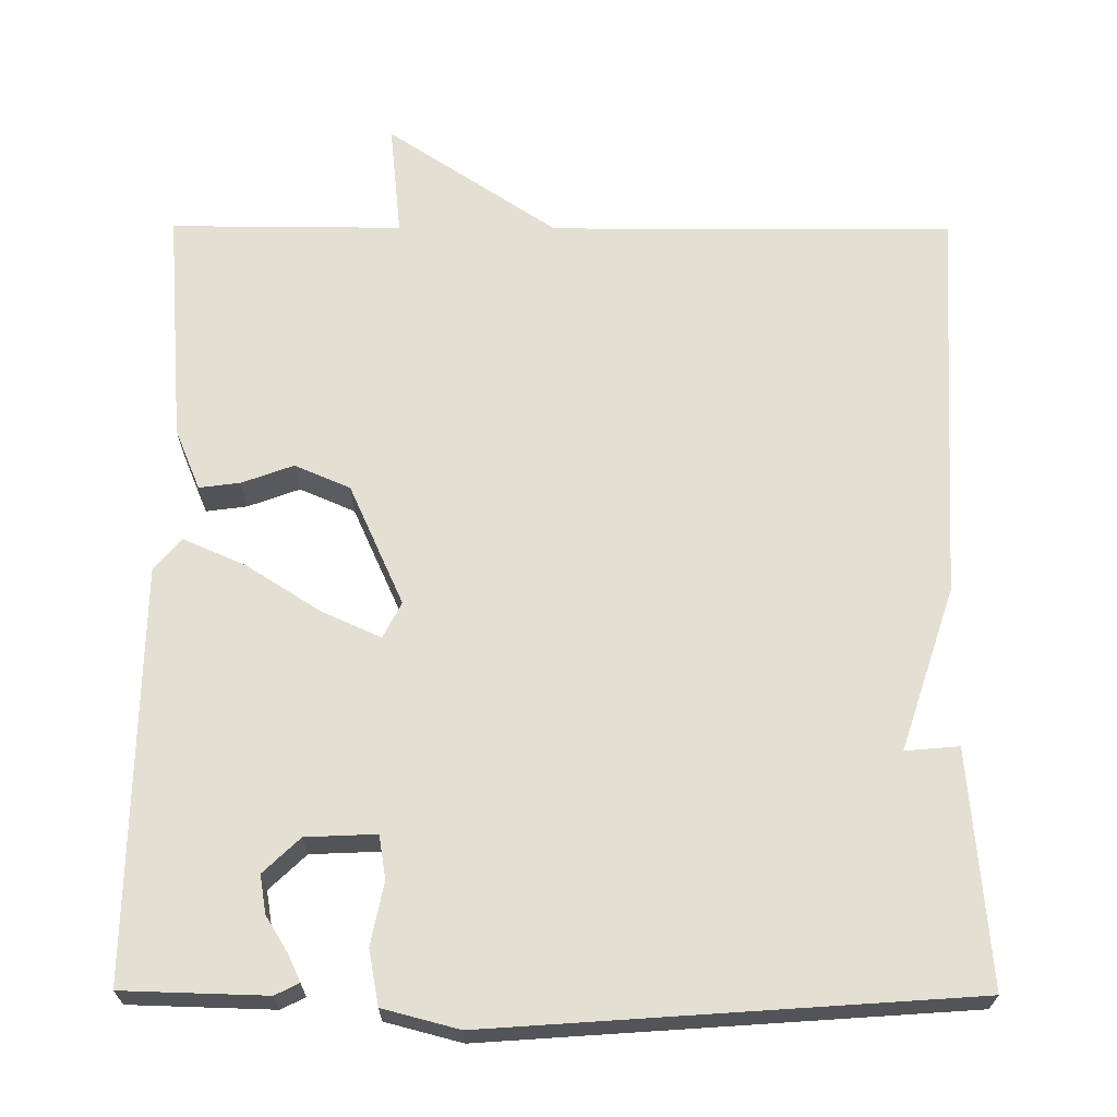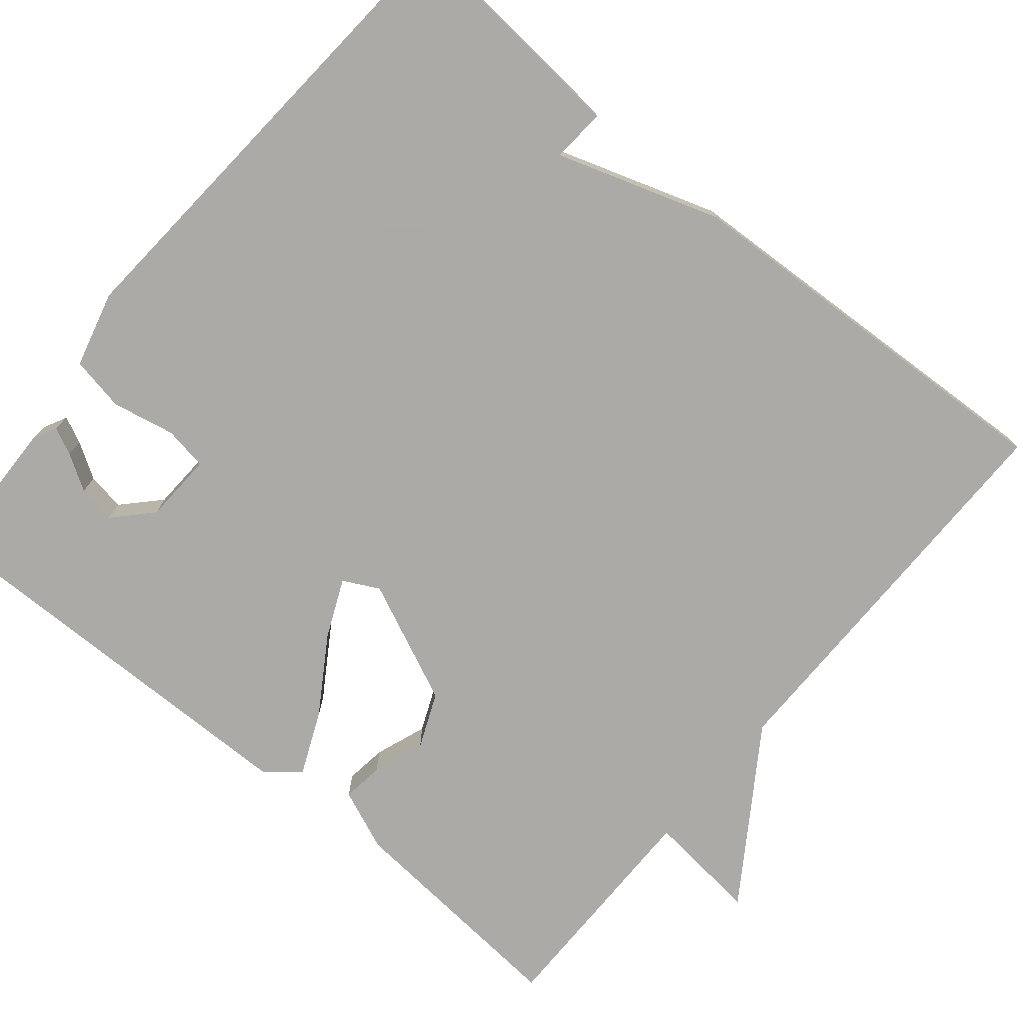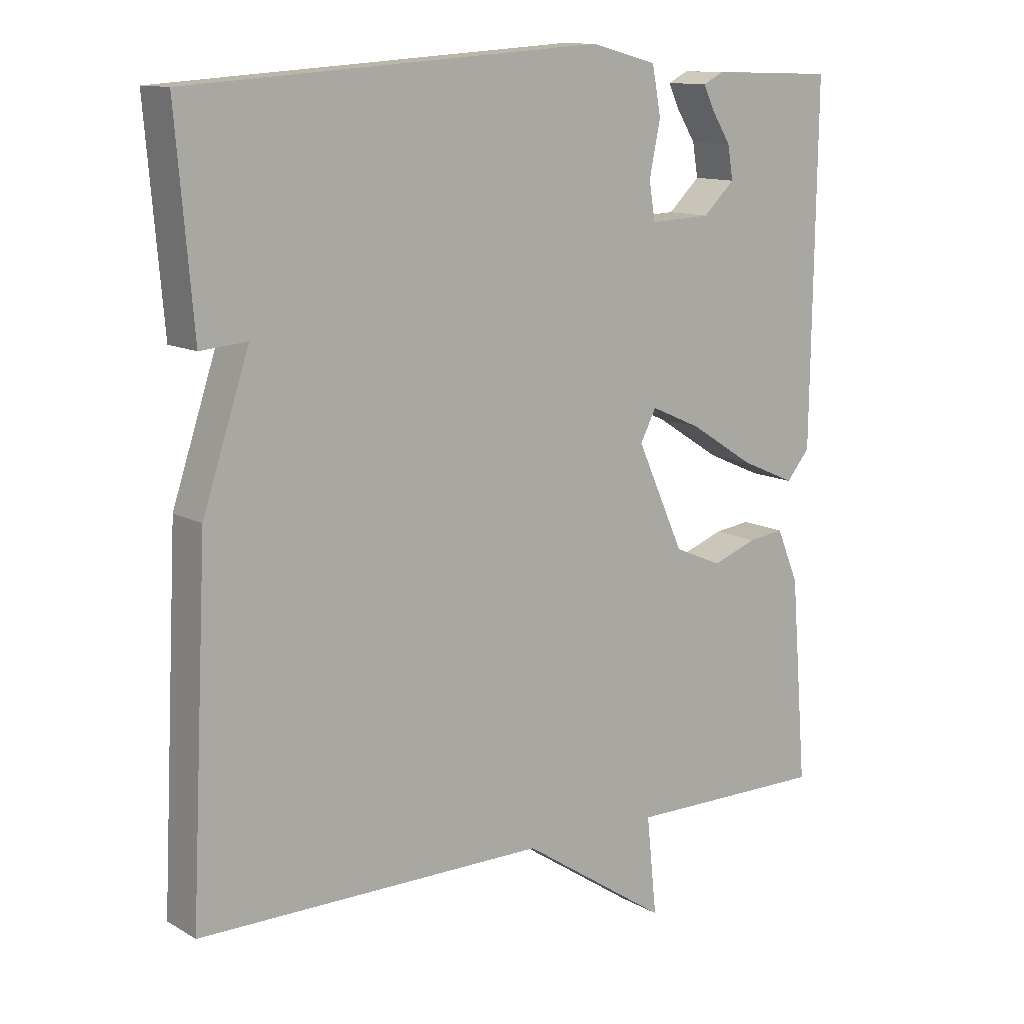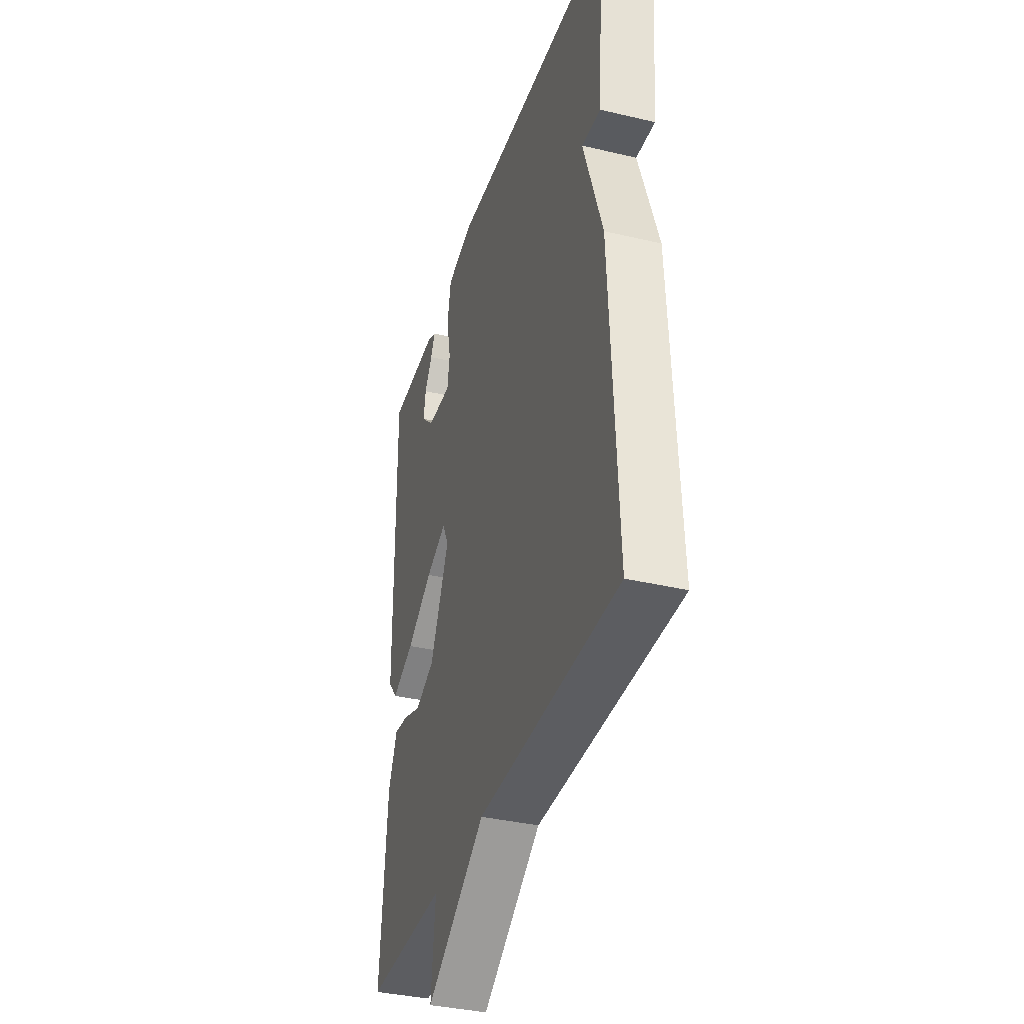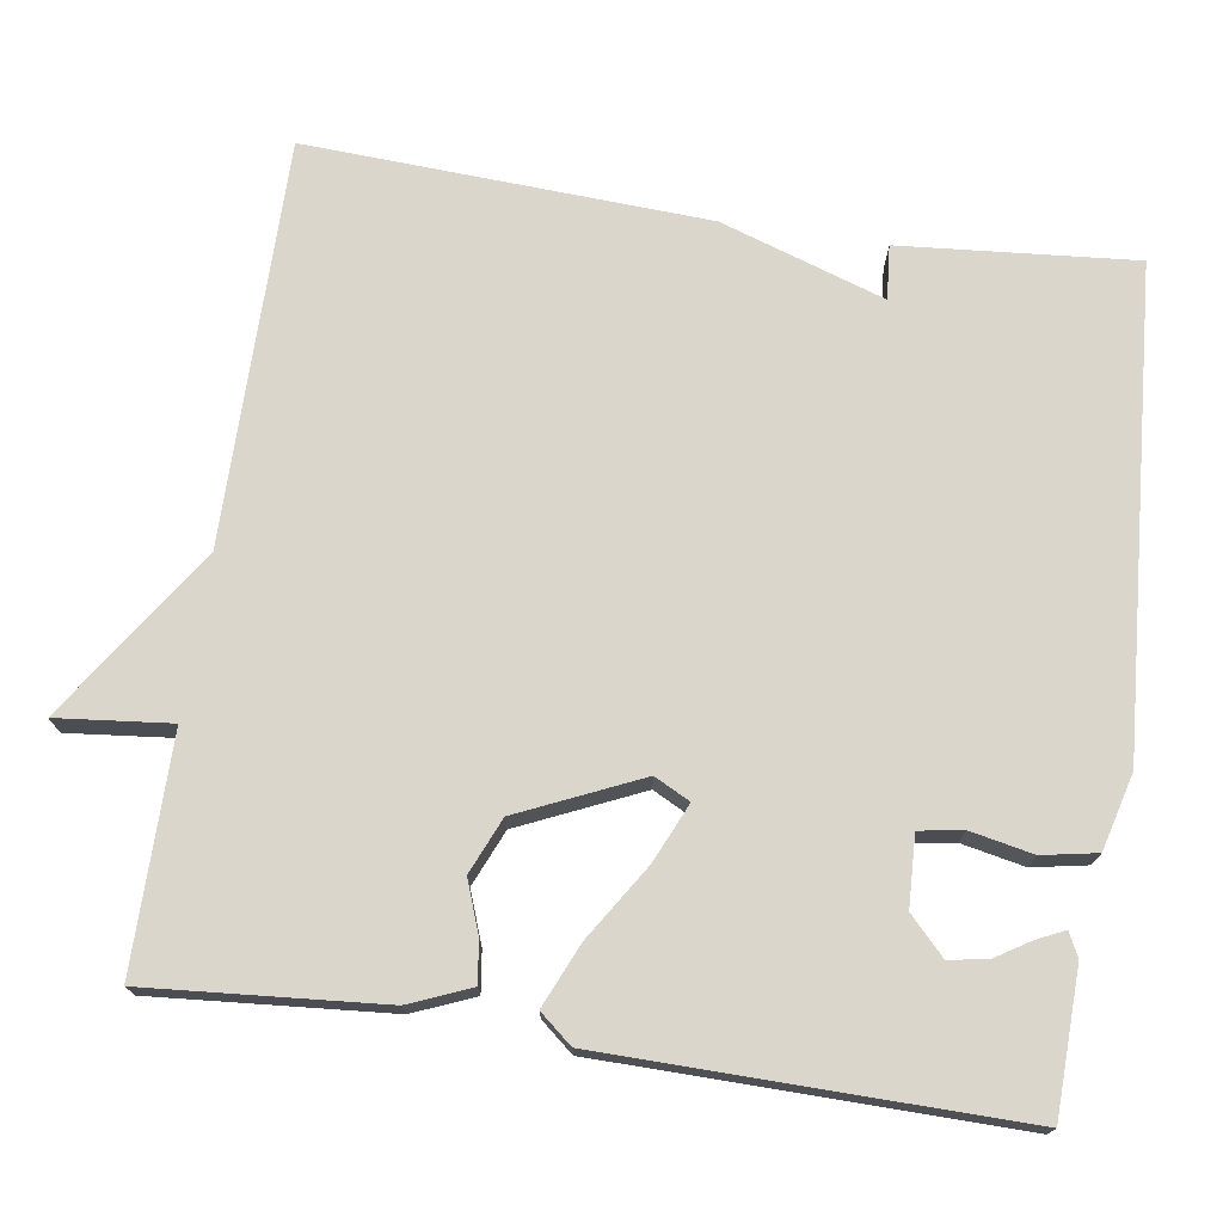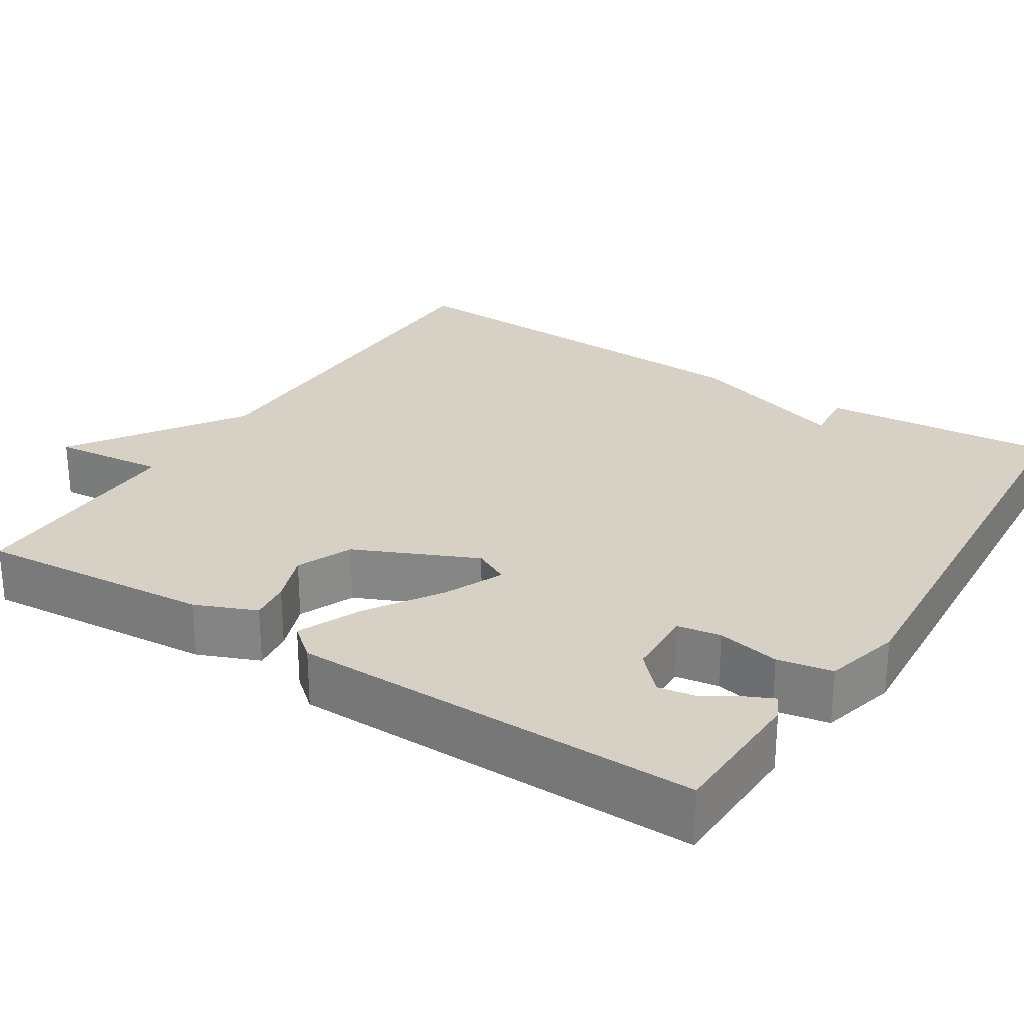
<metadata>
{"format":"obj","ext":"obj","renderer":"f3d","projection":"perspective","resolution":1024,"background":"white","views":[{"elev":66.6,"azim":0.3,"up":"+Y"},{"elev":-75.7,"azim":50.3,"up":"+Y"},{"elev":12.0,"azim":142.8,"up":"+Z"},{"elev":-36.9,"azim":73.0,"up":"+Z"},{"elev":73.7,"azim":-81.4,"up":"+Y"},{"elev":26.8,"azim":-57.4,"up":"+Y"}]}
</metadata>
<code>
v 0.5 0.07 0.5
v 0.475 0.07 0.204
v 0.407 0.07 0.21
v 0.475 0.07 0.004
v 0.5 0.07 -0.5
v -0.008 0.07 -0.499
v -0.223 0.07 -0.642
v -0.208 0.07 -0.499
v -0.5 0.07 -0.5
v -0.476 0.07 -0.204
v -0.444 0.07 -0.127
v -0.392 0.07 -0.134
v -0.327 0.07 -0.158
v -0.257 0.07 -0.128
v -0.188 0.07 0.025
v -0.211 0.07 0.07
v -0.285 0.07 0.037
v -0.379 0.07 -0.023
v -0.459 0.07 -0.058
v -0.493 0.07 -0.017
v -0.5 0.07 0.5
v -0.319 0.07 0.505
v -0.289 0.07 0.49
v -0.305 0.07 0.456
v -0.333 0.07 0.411
v -0.341 0.07 0.363
v -0.295 0.07 0.319
v -0.206 0.07 0.315
v -0.197 0.07 0.37
v -0.213 0.07 0.449
v -0.2 0.07 0.518
v -0.104 0.07 0.543
v 0.5 0 0.5
v 0.475 0 0.204
v 0.407 0 0.21
v 0.475 0 0.004
v 0.5 0 -0.5
v -0.008 0 -0.499
v -0.223 0 -0.642
v -0.208 0 -0.499
v -0.5 0 -0.5
v -0.476 0 -0.204
v -0.444 0 -0.127
v -0.392 0 -0.134
v -0.327 0 -0.158
v -0.257 0 -0.128
v -0.188 0 0.025
v -0.211 0 0.07
v -0.285 0 0.037
v -0.379 0 -0.023
v -0.459 0 -0.058
v -0.493 0 -0.017
v -0.5 0 0.5
v -0.319 0 0.505
v -0.289 0 0.49
v -0.305 0 0.456
v -0.333 0 0.411
v -0.341 0 0.363
v -0.295 0 0.319
v -0.206 0 0.315
v -0.197 0 0.37
v -0.213 0 0.449
v -0.2 0 0.518
v -0.104 0 0.543
f 1 2 3
f 32 1 3
f 31 32 3
f 30 31 3
f 29 30 3
f 4 5 6
f 3 4 6
f 29 3 6
f 28 29 6
f 23 24 25
f 22 23 25
f 21 22 25
f 21 25 26
f 21 26 27
f 20 21 27
f 19 20 27
f 18 19 27
f 17 18 27
f 11 12 13
f 10 11 13
f 9 10 13
f 8 9 13
f 8 13 14
f 6 7 8
f 6 8 14 15
f 16 17 27 28
f 15 16 28
f 6 15 28
f 35 34 33
f 35 33 64
f 35 64 63
f 35 63 62
f 35 62 61
f 38 37 36
f 38 36 35
f 38 35 61
f 38 61 60
f 57 56 55
f 57 55 54
f 57 54 53
f 58 57 53
f 59 58 53
f 59 53 52
f 59 52 51
f 59 51 50
f 59 50 49
f 45 44 43
f 45 43 42
f 45 42 41
f 45 41 40
f 46 45 40
f 40 39 38
f 47 46 40 38
f 60 59 49 48
f 60 48 47
f 60 47 38
f 1 33 34 2
f 2 34 35 3
f 3 35 36 4
f 4 36 37 5
f 5 37 38 6
f 6 38 39 7
f 7 39 40 8
f 8 40 41 9
f 9 41 42 10
f 10 42 43 11
f 11 43 44 12
f 12 44 45 13
f 13 45 46 14
f 14 46 47 15
f 15 47 48 16
f 16 48 49 17
f 17 49 50 18
f 18 50 51 19
f 19 51 52 20
f 20 52 53 21
f 21 53 54 22
f 22 54 55 23
f 23 55 56 24
f 24 56 57 25
f 25 57 58 26
f 26 58 59 27
f 27 59 60 28
f 28 60 61 29
f 29 61 62 30
f 30 62 63 31
f 31 63 64 32
f 32 64 33 1

</code>
